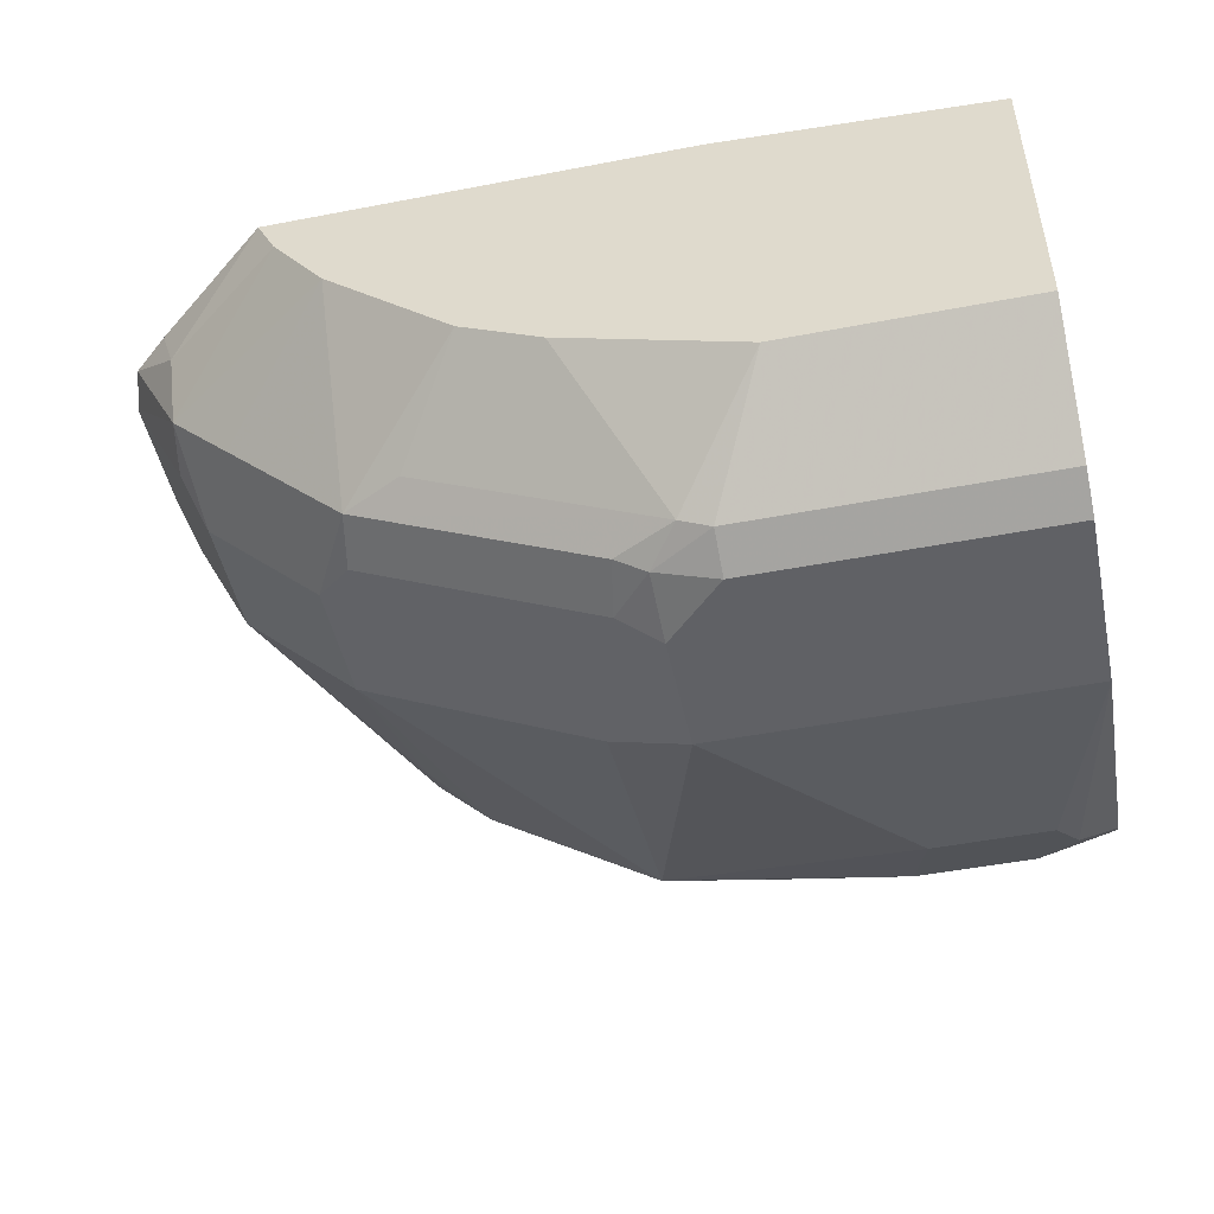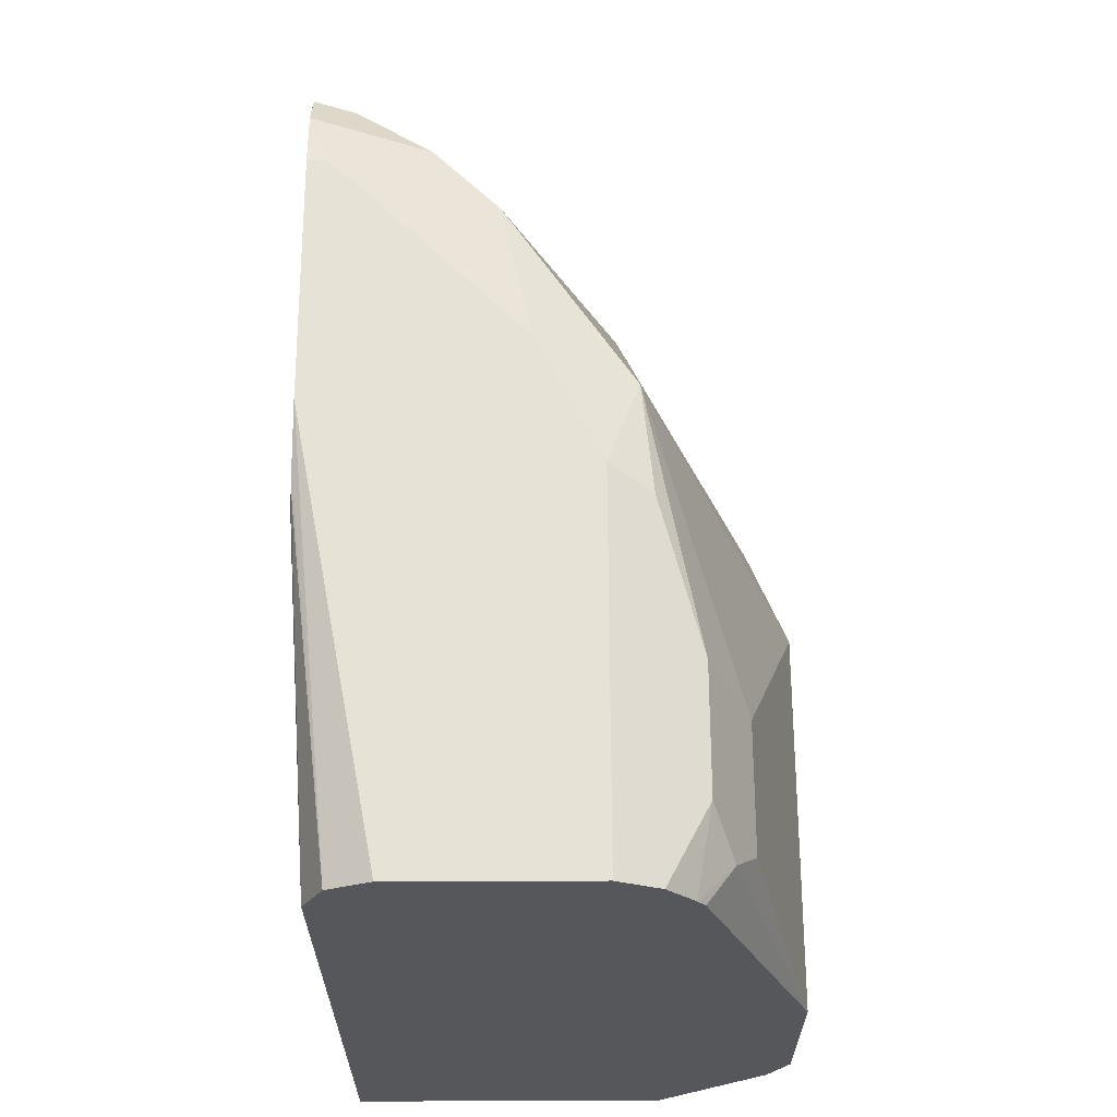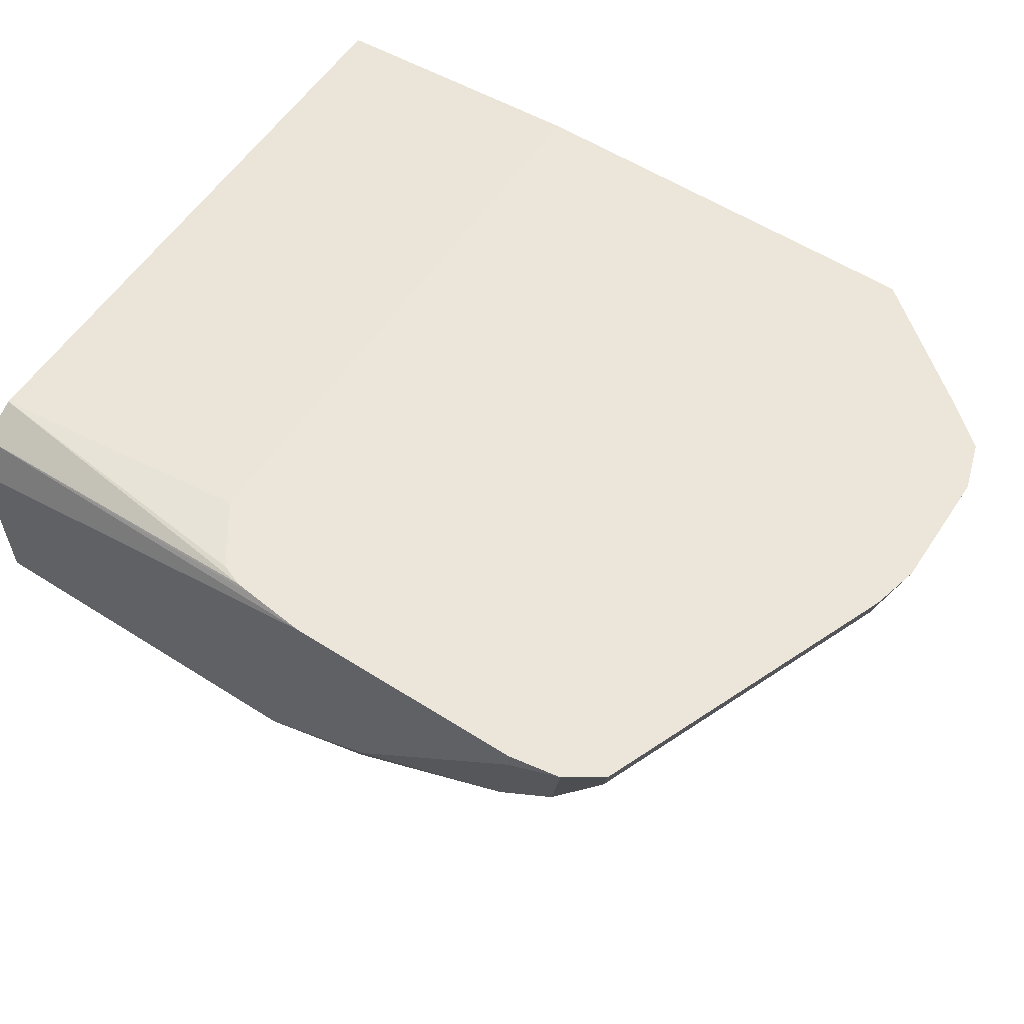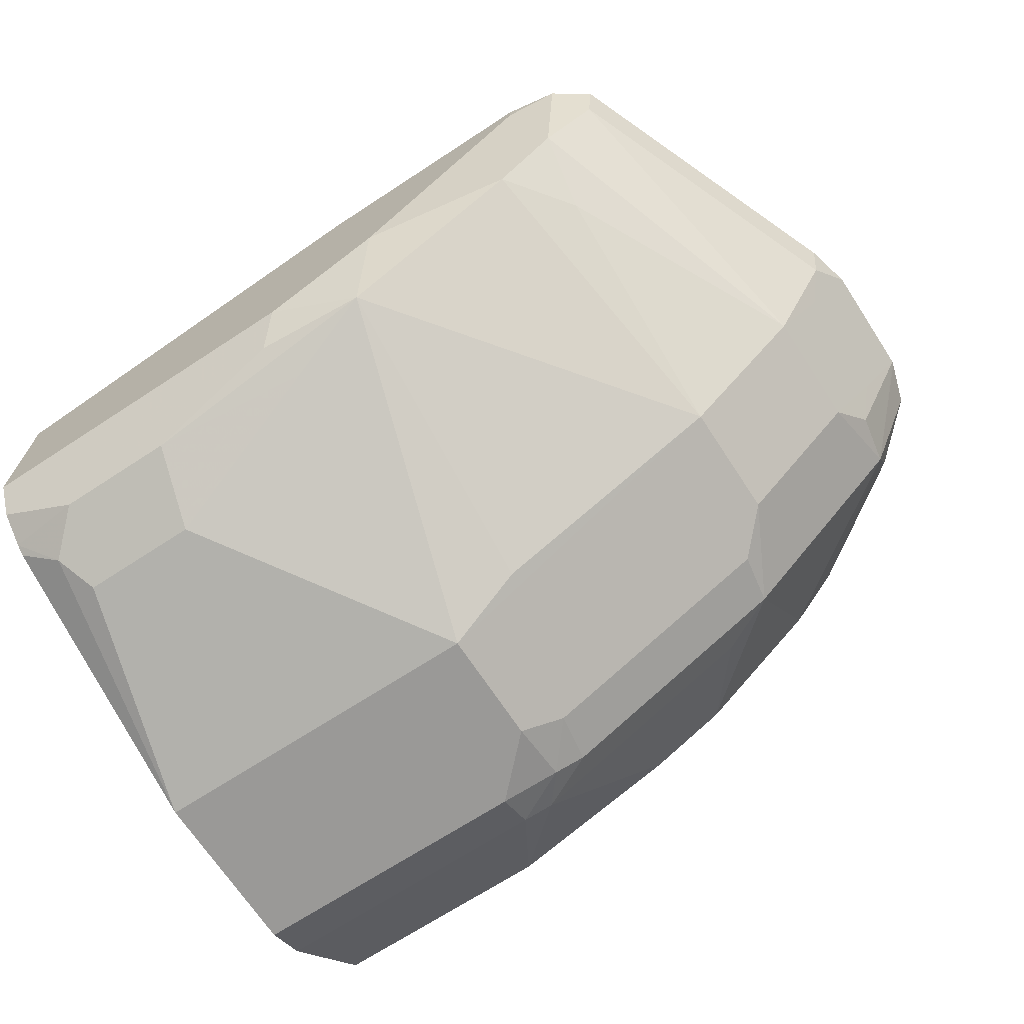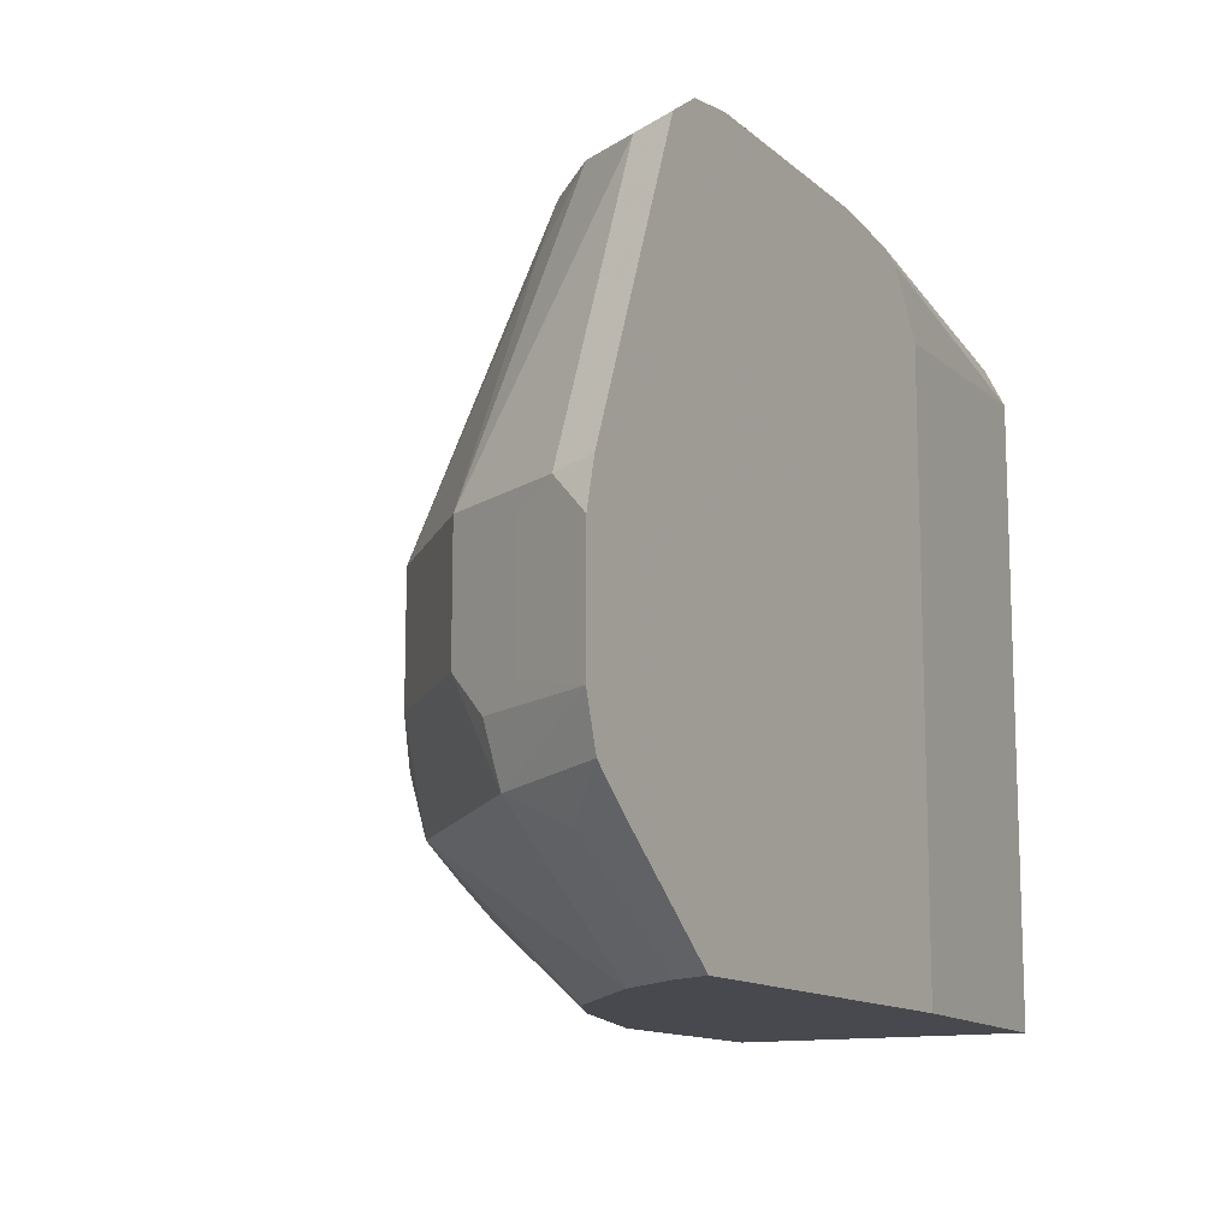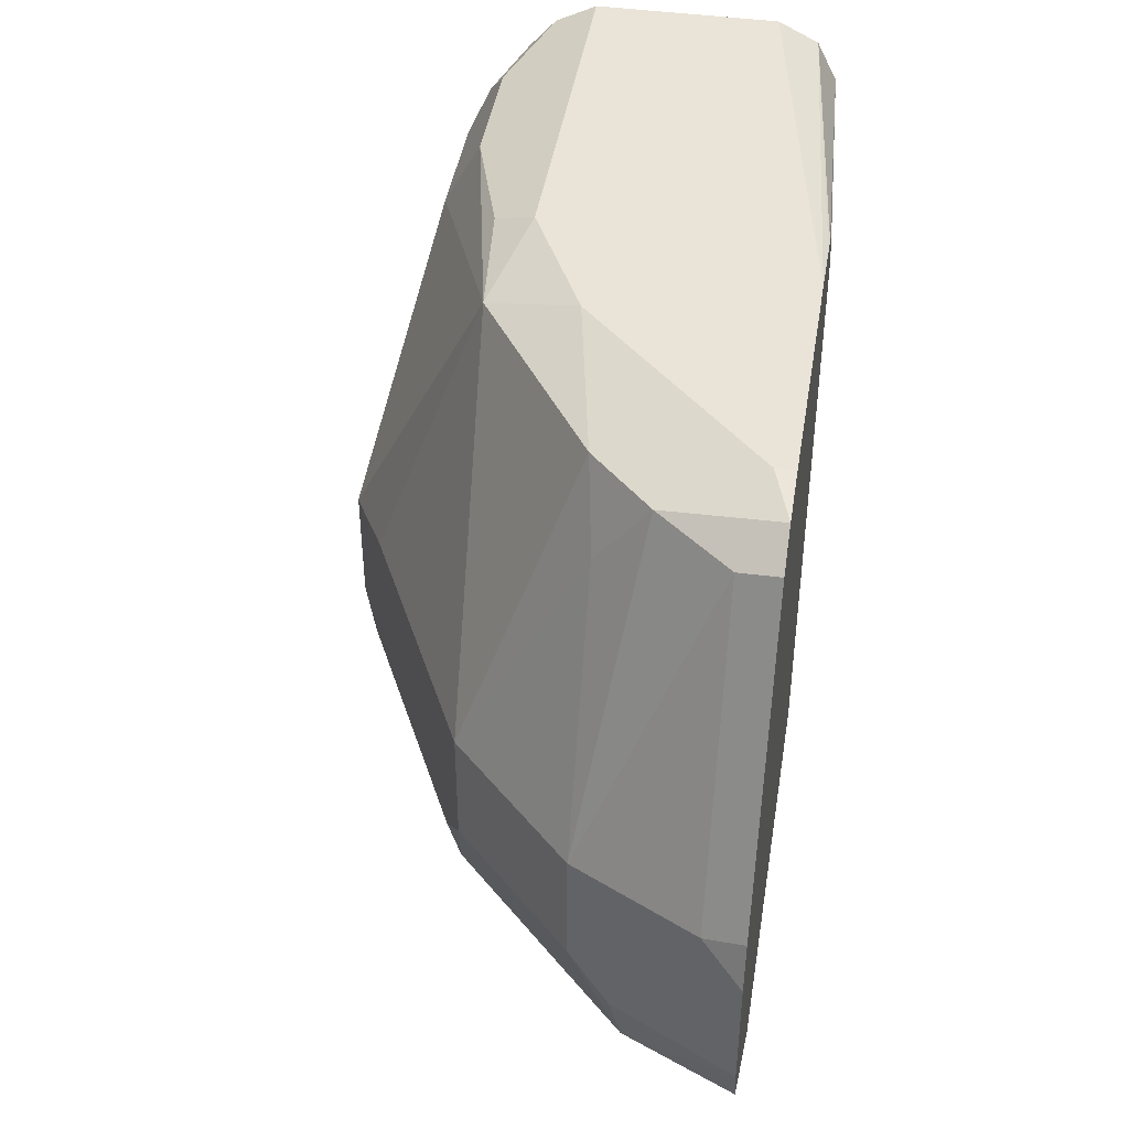
<metadata>
{"format":"obj","ext":"obj","renderer":"f3d","projection":"perspective","resolution":1024,"background":"white","views":[{"elev":-48.4,"azim":-167.9,"up":"+Y"},{"elev":63.6,"azim":-90.2,"up":"+Z"},{"elev":57.6,"azim":33.4,"up":"+Y"},{"elev":-69.0,"azim":33.2,"up":"+Y"},{"elev":-12.7,"azim":118.9,"up":"+Z"},{"elev":43.5,"azim":99.2,"up":"+Z"}]}
</metadata>
<code>
v 0.3121 -0.2428 0.7975
v 0.342 -0.232 0.7928
v 0.3121 -0.232 0.7975
v 0.2774 -0.2774 0.7975
v 0.2947 -0.3295 0.7802
v 0.3294 -0.2948 0.7802
v 0.3509 -0.232 0.7868
v 0.2427 -0.3121 0.7975
v 0.1734 -0.232 0.7975
v 0.3236 -0.393 0.6011
v 0.3236 -0.3237 0.7398
v 0.208 -0.3468 0.7975
v 0.1907 -0.3988 0.7802
v 0.393 -0.3237 0.6011
v 0.3583 -0.2543 0.7745
v 0.3628 -0.232 0.7789
v 0.1388 -0.232 0.7935
v -0.06909 -0.2543 0.786
v -0.06909 -0.2545 0.7861
v -0.06909 -0.2774 0.7975
v 0.3236 -0.393 0.5318
v 0.1849 -0.4624 0.6011
v 0.1388 -0.4855 0.5896
v 0.1388 -0.3814 0.7975
v 0.1388 -0.4161 0.7629
v 0.1272 -0.4046 0.786
v 0.04627 -0.4277 0.7745
v 0.393 -0.3237 0.5318
v 0.4161 -0.2774 0.5896
v 0.4277 -0.2543 0.6011
v 0.4321 -0.232 0.6055
v 0.128 -0.232 0.7922
v -0.06909 -0.2428 0.763
v -0.06909 -0.3814 0.7975
v 0.3005 -0.4046 0.5086
v 0.2947 -0.3988 0.4768
v 0.1388 -0.4855 0.5202
v 0.03469 -0.4508 0.7282
v -0.06909 -0.4855 0.5896
v -0.06909 -0.3817 0.7975
v -0.02309 -0.4277 0.7745
v 0.3641 -0.3295 0.4768
v 0.3988 -0.2948 0.4768
v 0.4045 -0.3005 0.5086
v 0.4161 -0.2774 0.5202
v 0.4277 -0.2543 0.5318
v 0.4388 -0.232 0.5788
v 0.1148 -0.232 0.7872
v -0.06909 -0.2428 0.7629
v 0.1618 -0.4739 0.5086
v 0.26 -0.3988 0.4595
v 0.2196 -0.3583 0.4045
v 0.2936 -0.2936 0.4045
v 0.1561 -0.4681 0.4768
v 0.1214 -0.4681 0.4595
v 0.1041 -0.4855 0.4855
v 0.1388 -0.4768 0.4812
v -0.03463 -0.4508 0.7282
v -0.04622 -0.4392 0.7513
v -0.06909 -0.4239 0.7629
v -0.06909 -0.4855 0.4855
v -0.06909 -0.4046 0.786
v -0.06909 -0.4196 0.7689
v 0.3236 -0.2543 0.4045
v 0.3988 -0.2601 0.4595
v 0.4301 -0.232 0.4818
v 0.4382 -0.232 0.5073
v 0.4388 -0.232 0.5094
v 0.1094 -0.232 0.7798
v -0.06909 -0.2428 0.4045
v 0.09087 -0.232 0.7521
v 0.1734 -0.3814 0.4045
v 0.1041 -0.4739 0.4624
v 0.06939 -0.4161 0.4045
v -0.06909 -0.4739 0.4624
v 0.334 -0.2336 0.4045
v 0.4081 -0.232 0.4628
v 0.3348 -0.232 0.4045
v -0.06909 -0.4161 0.4045
v 0.09087 -0.232 0.4045
f 32 48 49
f 35 37 50
f 32 49 33
f 35 50 54
f 35 54 36
f 30 47 31
f 36 51 52
f 39 58 59
f 36 53 42
f 36 54 55
f 36 55 51
f 37 56 57
f 37 57 50
f 39 59 60
f 30 68 47
f 36 52 53
f 30 46 68
f 23 61 56
f 29 45 46
f 23 38 58
f 23 58 39
f 23 39 61
f 40 62 41
f 23 56 37
f 24 34 40
f 24 40 26
f 29 46 30
f 25 27 38
f 27 40 41
f 27 41 59
f 27 59 58
f 27 58 38
f 28 42 43
f 28 43 44
f 28 44 45
f 26 40 27
f 41 62 63
f 49 80 70
f 42 53 43
f 52 76 64
f 52 64 53
f 54 57 55
f 55 57 73
f 55 73 74
f 55 74 72
f 56 73 57
f 52 78 76
f 56 61 75
f 59 63 60
f 64 76 65
f 65 77 66
f 65 76 78
f 65 78 77
f 73 75 79
f 73 79 74
f 56 75 73
f 52 80 78
f 52 70 80
f 52 79 70
f 43 64 65
f 43 65 66
f 43 66 67
f 43 67 68
f 43 68 44
f 43 53 64
f 44 68 45
f 45 68 46
f 48 69 49
f 49 69 71
f 49 71 80
f 23 25 38
f 50 57 54
f 51 55 52
f 52 55 72
f 52 72 74
f 52 74 79
f 41 63 59
f 21 37 35
f 18 32 33
f 21 36 42
f 2 80 71
f 2 71 69
f 2 69 48
f 2 48 32
f 2 32 17
f 2 17 9
f 21 42 28
f 2 4 8
f 2 8 5
f 5 10 11
f 5 11 6
f 5 8 12
f 5 12 13
f 5 13 10
f 6 11 14
f 2 78 80
f 2 77 78
f 2 66 77
f 2 67 66
f 1 2 3
f 1 3 9
f 1 9 20
f 1 20 34
f 1 34 24
f 1 24 12
f 1 12 8
f 6 14 15
f 1 8 4
f 2 5 6
f 2 6 7
f 2 7 16
f 2 16 31
f 2 31 47
f 2 47 68
f 2 68 67
f 1 4 2
f 6 15 16
f 2 9 3
f 9 17 18
f 15 31 16
f 17 32 18
f 18 33 49
f 18 49 70
f 18 70 79
f 18 79 75
f 18 75 61
f 15 30 31
f 18 61 39
f 18 60 63
f 18 63 62
f 18 62 40
f 18 40 34
f 18 34 20
f 18 20 19
f 21 35 36
f 6 16 7
f 14 30 15
f 18 39 60
f 14 45 29
f 14 29 30
f 9 18 19
f 9 19 20
f 10 21 28
f 10 14 11
f 10 13 22
f 10 22 23
f 10 23 37
f 10 28 14
f 12 24 13
f 13 25 23
f 13 23 22
f 13 24 26
f 13 26 27
f 13 27 25
f 10 37 21
f 14 28 45

</code>
